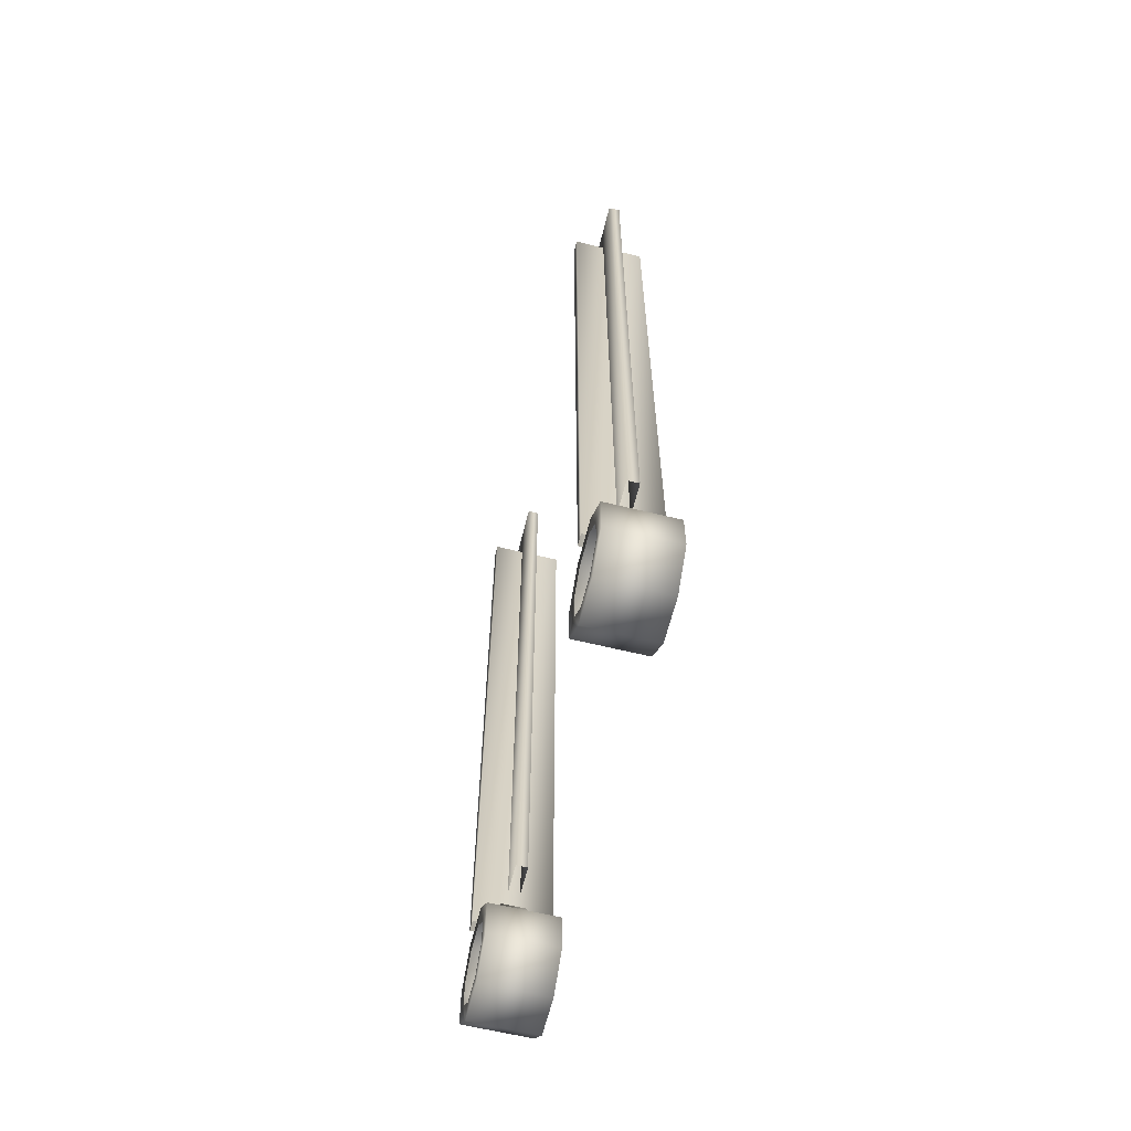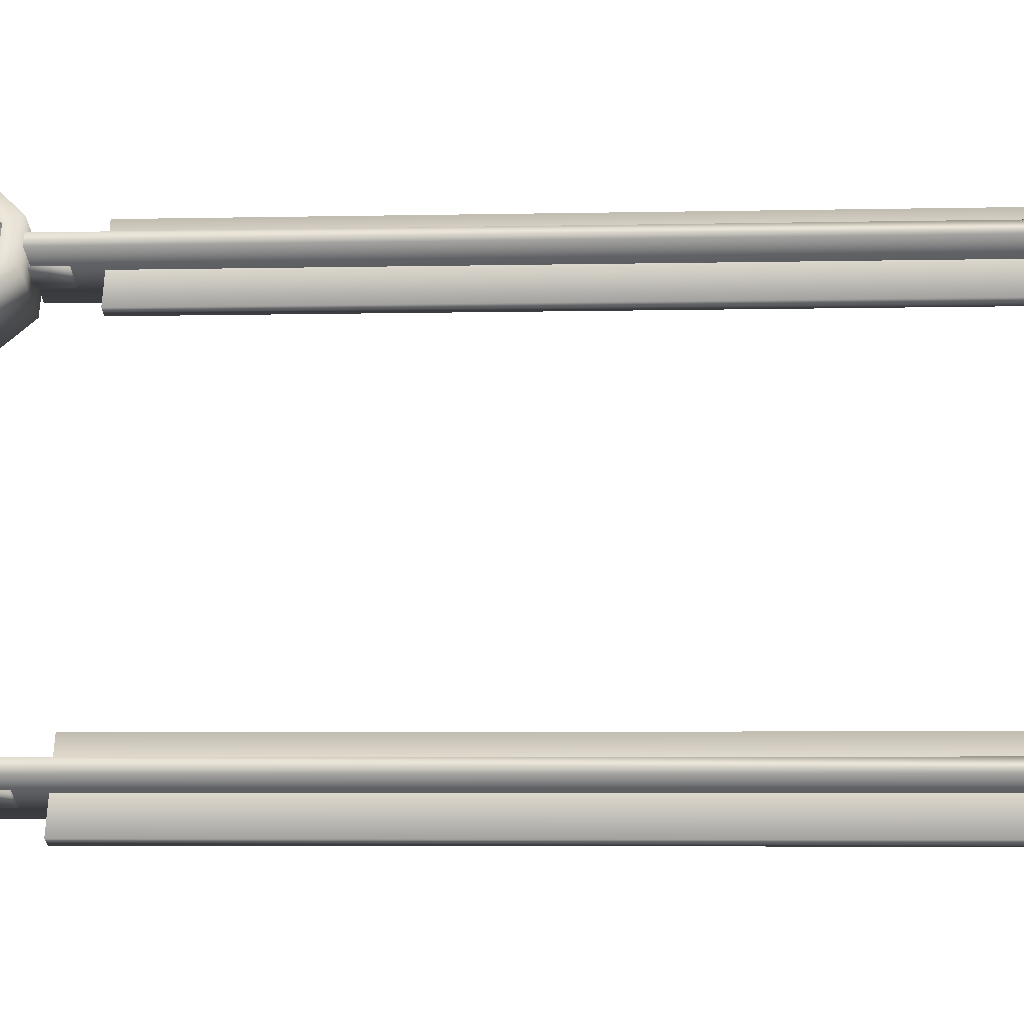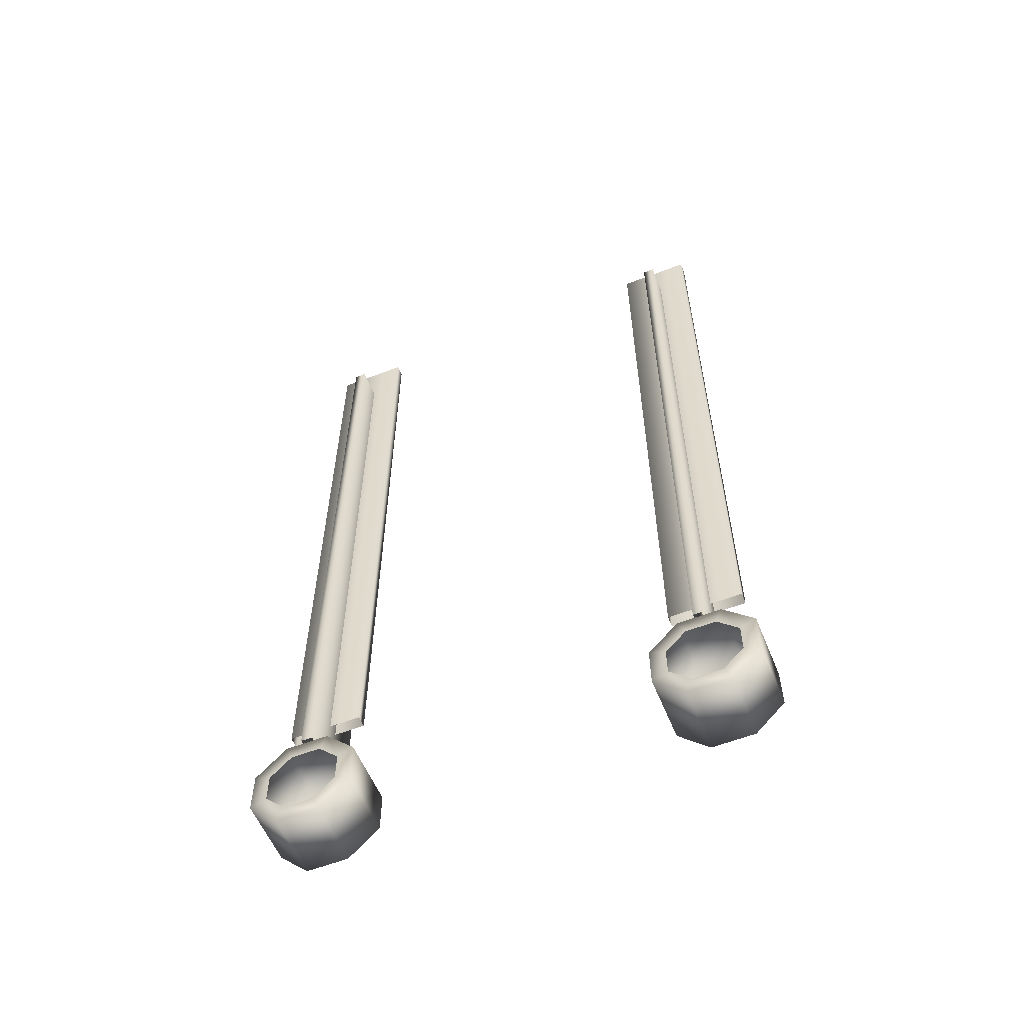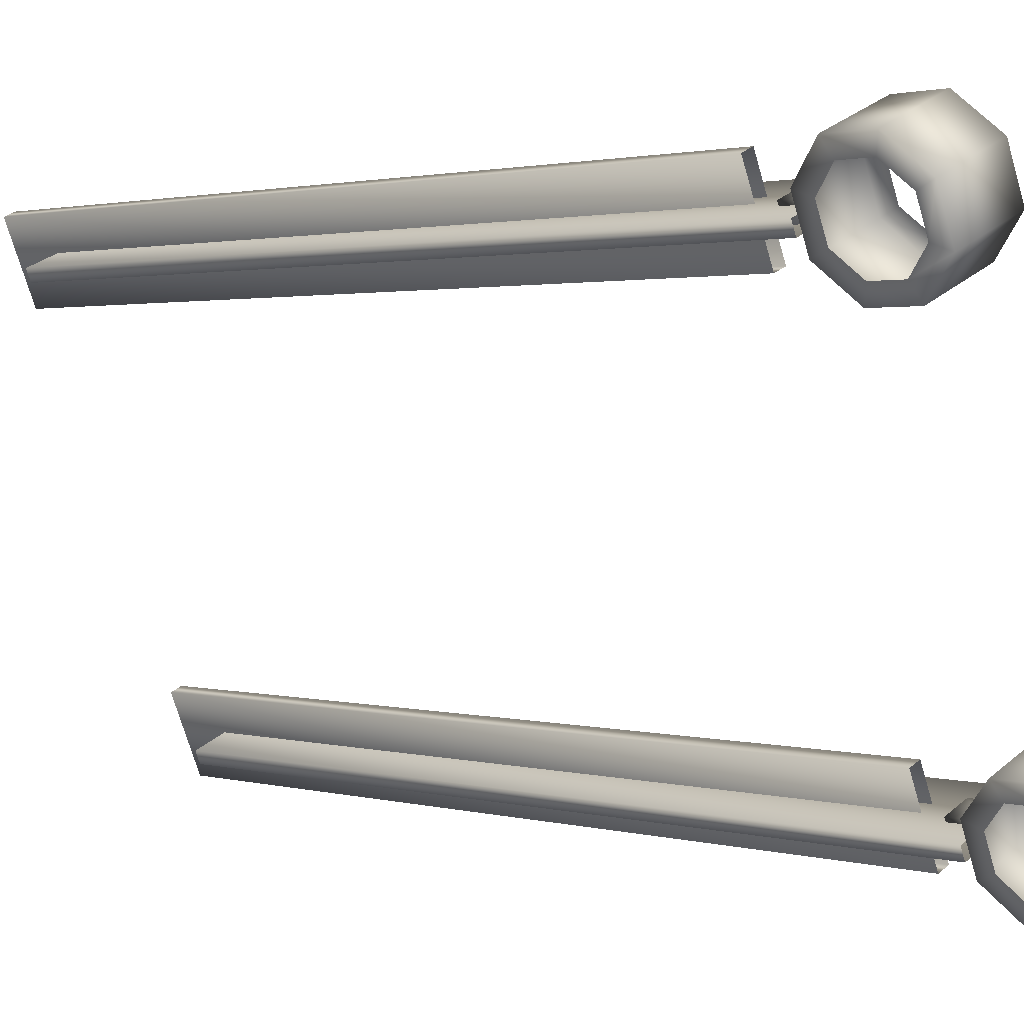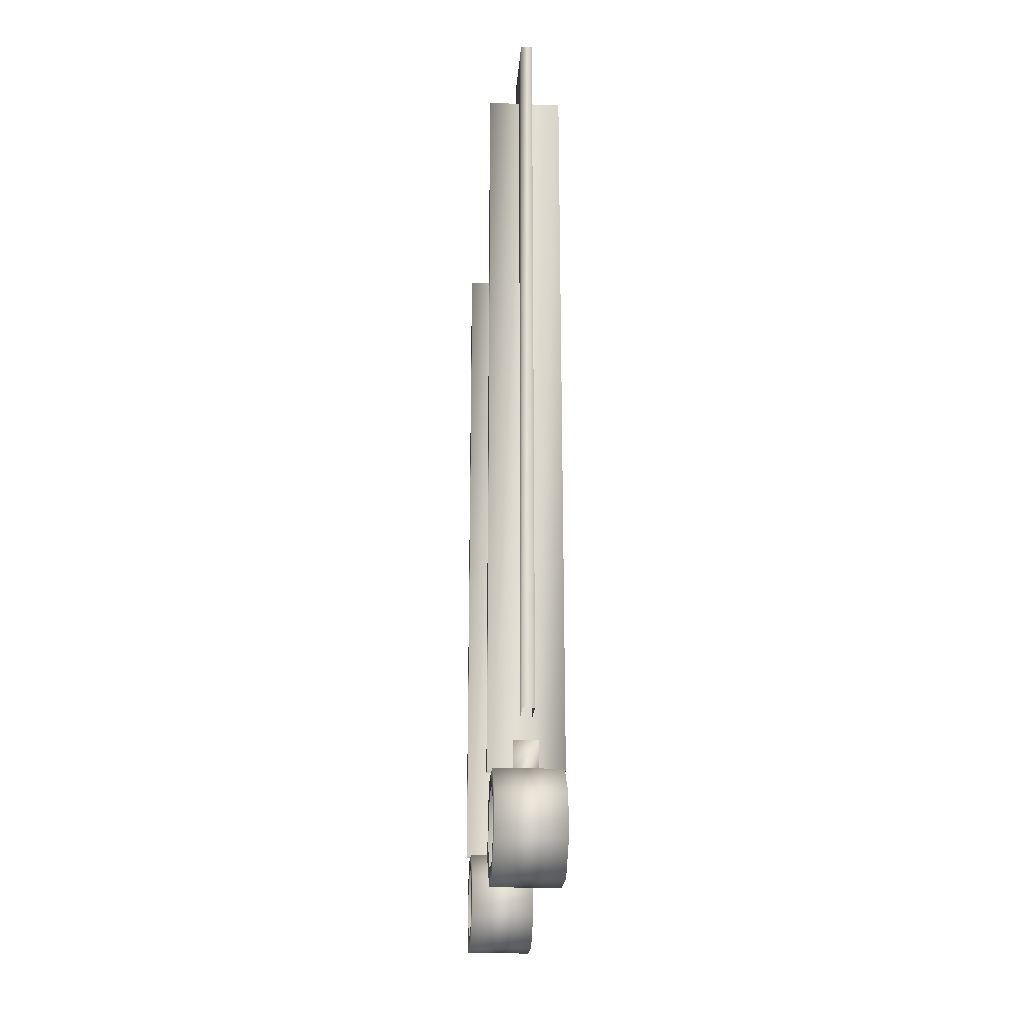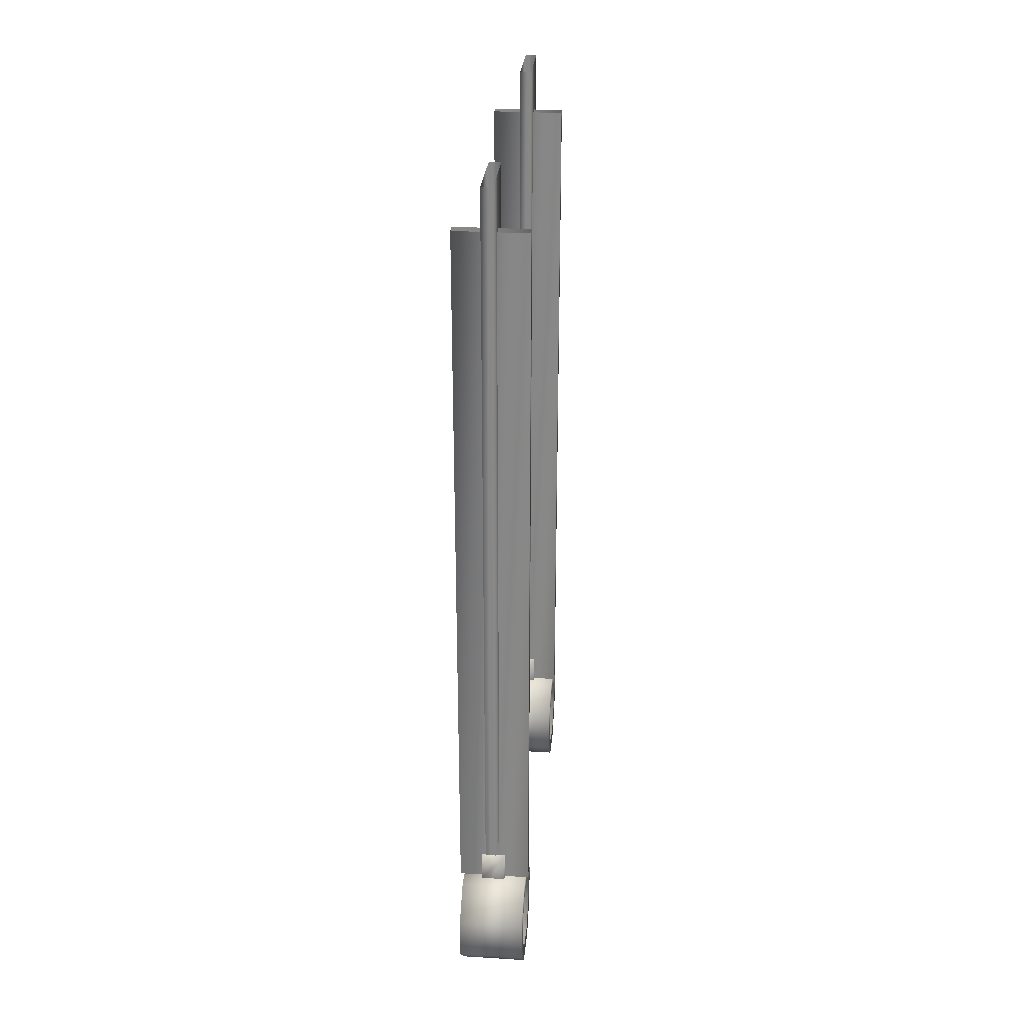
<metadata>
{"format":"obj","ext":"obj","renderer":"f3d","projection":"perspective","resolution":1024,"background":"white","views":[{"elev":-62.6,"azim":-36.9,"up":"+Y"},{"elev":-5.3,"azim":94.0,"up":"+Z"},{"elev":-57.6,"azim":89.0,"up":"+Y"},{"elev":1.6,"azim":-43.9,"up":"+Z"},{"elev":-22.1,"azim":-27.0,"up":"+Y"},{"elev":27.9,"azim":-17.7,"up":"+Y"}]}
</metadata>
<code>
g inCuffs_Lod1_04
v -6015 -1668 2905
v -6015 -1768 2905
v -6006 -1668 2909
v -6006 -1768 2909
v -6005 -1768 2908
v -6014 -1768 2904
v -6005 -1668 2908
v -6014 -1668 2904
v -6006 -1668 2909
v -6006 -1768 2909
v -6005 -1668 2908
v -6005 -1768 2908
v -6015 -1768 2905
v -6015 -1668 2905
v -6014 -1768 2904
v -6014 -1668 2904
v -6009 -1661 2902
v -6009 -1761 2902
v -6013 -1661 2911
v -6013 -1761 2911
v -6011 -1761 2911
v -6007 -1761 2902
v -6011 -1661 2911
v -6007 -1661 2902
v -6013 -1661 2911
v -6013 -1761 2911
v -6011 -1661 2911
v -6011 -1761 2911
v -6009 -1761 2902
v -6009 -1661 2902
v -6007 -1761 2902
v -6007 -1661 2902
v -6030 -1761 2951
v -6030 -1661 2951
v -6029 -1761 2952
v -6032 -1761 2961
v -6032 -1661 2961
v -6034 -1761 2960
v -6034 -1661 2960
v -6029 -1661 2952
v -6032 -1661 2961
v -6029 -1761 2952
v -6032 -1761 2961
v -6034 -1761 2960
v -6034 -1661 2960
v -6030 -1761 2951
v -6030 -1661 2951
v -6035 -1668 2953
v -6035 -1768 2953
v -6036 -1668 2955
v -6036 -1768 2955
v -6026 -1768 2957
v -6026 -1668 2957
v -6027 -1768 2959
v -6027 -1668 2959
v -6035 -1668 2953
v -6026 -1668 2957
v -6035 -1768 2953
v -6029 -1661 2952
v -6027 -1768 2959
v -6027 -1668 2959
v -6036 -1768 2955
v -6036 -1668 2955
v -6026 -1768 2957
f 1 2 3
f 4 3 2
f 5 6 7
f 8 7 6
f 9 10 11
f 12 11 10
f 13 14 15
f 16 15 14
f 17 18 19
f 20 19 18
f 21 22 23
f 24 23 22
f 25 26 27
f 28 27 26
f 29 30 31
f 32 31 30
f 33 34 35
f 59 35 34
f 36 37 38
f 39 38 37
f 40 41 42
f 43 42 41
f 44 45 46
f 47 46 45
f 48 49 50
f 51 50 49
f 52 53 54
f 55 54 53
f 56 57 58
f 64 58 57
f 60 61 62
f 63 62 61
v -6012 -1772 2899
v -6003 -1778 2902
v -6012 -1778 2899
v -6003 -1772 2902
v -6003 -1772 2902
v -6004 -1777 2904
v -6003 -1778 2902
v -6004 -1773 2904
v -6012 -1773 2901
v -6012 -1778 2899
v -6012 -1777 2901
v -6012 -1772 2899
v -6005 -1782 2906
v -6013 -1782 2902
v -6003 -1778 2902
v -6005 -1780 2907
v -6005 -1782 2906
v -6012 -1777 2901
v -6013 -1782 2902
v -6014 -1780 2903
v -6004 -1777 2904
v -6012 -1778 2899
v -6007 -1782 2911
v -6015 -1782 2908
v -6005 -1782 2906
v -6007 -1780 2910
v -6007 -1782 2911
v -6005 -1780 2907
v -6014 -1780 2903
v -6015 -1782 2908
v -6015 -1780 2907
v -6013 -1782 2902
v -6009 -1778 2915
v -6017 -1778 2911
v -6014 -1770 2903
v -6013 -1768 2902
v -6012 -1772 2899
v -6007 -1782 2911
v -6008 -1777 2913
v -6009 -1778 2915
v -6015 -1780 2907
v -6017 -1778 2911
v -6016 -1777 2909
v -6015 -1782 2908
v -6009 -1772 2915
v -6017 -1772 2911
v -6009 -1778 2915
v -6008 -1773 2913
v -6009 -1772 2915
v -6008 -1777 2913
v -6016 -1777 2909
v -6017 -1772 2911
v -6016 -1773 2909
v -6017 -1778 2911
v -6007 -1768 2911
v -6015 -1768 2908
v -6009 -1772 2915
v -6007 -1770 2910
v -6007 -1768 2911
v -6008 -1773 2913
v -6016 -1773 2909
v -6015 -1768 2908
v -6015 -1770 2907
v -6017 -1772 2911
v -6005 -1768 2906
v -6013 -1768 2902
v -6005 -1770 2907
v -6005 -1768 2906
v -6012 -1773 2901
v -6007 -1780 2910
v -6004 -1773 2904
v -6013 -1768 2902
v -6005 -1768 2906
v -6012 -1764 2907
v -6012 -1768 2907
v -6009 -1764 2908
v -6009 -1768 2908
v -6011 -1764 2905
v -6012 -1764 2907
v -6008 -1764 2906
v -6009 -1764 2908
v -6011 -1768 2905
v -6011 -1764 2905
v -6008 -1768 2906
v -6008 -1764 2906
v -6012 -1764 2907
v -6011 -1764 2905
v -6012 -1768 2907
v -6011 -1768 2905
v -6008 -1768 2906
v -6009 -1768 2908
v -6009 -1764 2908
v -6003 -1772 2902
v -6030 -1764 2958
v -6030 -1768 2958
v -6029 -1764 2956
v -6029 -1768 2956
v -6032 -1768 2954
v -6033 -1768 2957
v -6032 -1764 2954
v -6033 -1764 2957
v -6029 -1764 2956
v -6029 -1768 2956
v -6032 -1764 2954
v -6032 -1768 2954
v -6030 -1764 2958
v -6033 -1764 2957
v -6032 -1764 2954
v -6030 -1768 2958
v -6030 -1764 2958
v -6033 -1768 2957
v -6033 -1764 2957
v -6034 -1768 2952
v -6024 -1772 2952
v -6033 -1772 2948
v -6026 -1768 2955
v -6026 -1768 2955
v -6025 -1773 2954
v -6024 -1772 2952
v -6026 -1770 2956
v -6035 -1770 2953
v -6033 -1772 2948
v -6033 -1773 2950
v -6034 -1768 2952
v -6024 -1778 2952
v -6033 -1778 2948
v -6024 -1772 2952
v -6025 -1777 2954
v -6024 -1778 2952
v -6025 -1773 2954
v -6033 -1773 2950
v -6033 -1778 2948
v -6033 -1777 2950
v -6033 -1772 2948
v -6026 -1782 2955
v -6034 -1782 2952
v -6024 -1778 2952
v -6026 -1780 2956
v -6026 -1782 2955
v -6025 -1777 2954
v -6033 -1777 2950
v -6034 -1782 2952
v -6035 -1780 2953
v -6033 -1778 2948
v -6028 -1782 2961
v -6036 -1782 2957
v -6026 -1782 2955
v -6028 -1780 2960
v -6028 -1782 2961
v -6026 -1780 2956
v -6035 -1780 2953
v -6036 -1782 2957
v -6036 -1780 2956
v -6034 -1782 2952
v -6030 -1778 2964
v -6038 -1778 2961
v -6028 -1782 2961
v -6029 -1777 2962
v -6030 -1778 2964
v -6028 -1780 2960
v -6036 -1780 2956
v -6038 -1778 2961
v -6037 -1777 2959
v -6036 -1782 2957
v -6030 -1772 2964
v -6038 -1772 2961
v -6030 -1778 2964
v -6029 -1773 2962
v -6030 -1772 2964
v -6029 -1777 2962
v -6037 -1777 2959
v -6038 -1772 2961
v -6037 -1773 2959
v -6038 -1778 2961
v -6028 -1768 2961
v -6036 -1768 2957
v -6030 -1772 2964
v -6028 -1770 2960
v -6028 -1768 2961
v -6029 -1773 2962
v -6037 -1773 2959
v -6036 -1768 2957
v -6036 -1770 2956
v -6038 -1772 2961
v -6026 -1768 2955
v -6034 -1768 2952
f 74 73 76
f 73 74 75
f 68 136 137
f 136 68 65
f 66 65 68
f 65 66 67
f 77 67 66
f 67 77 78
f 87 78 77
f 78 87 88
f 97 88 87
f 88 97 98
f 109 98 97
f 98 109 110
f 119 110 109
f 110 119 120
f 129 120 119
f 120 129 130
f 178 177 180
f 177 178 179
f 189 179 178
f 179 189 190
f 199 190 189
f 190 199 200
f 209 200 199
f 200 209 210
f 219 210 209
f 210 219 220
f 229 220 219
f 220 229 230
f 239 230 229
f 230 239 240
f 249 240 239
f 240 249 250
f 126 125 128
f 125 126 127
f 100 127 126
f 127 100 99
f 101 99 100
f 99 101 133
f 246 245 248
f 245 246 247
f 188 247 246
f 247 188 185
f 186 185 188
f 185 186 187
f 242 241 244
f 241 242 243
f 184 243 242
f 243 184 181
f 182 181 184
f 181 182 183
f 80 79 85
f 79 80 81
f 83 82 86
f 82 83 84
f 90 89 92
f 89 90 91
f 94 93 96
f 93 94 95
f 103 102 134
f 102 103 104
f 122 121 124
f 121 122 123
f 131 123 122
f 123 131 132
f 135 132 131
f 132 135 157
f 106 105 108
f 105 106 107
f 112 111 114
f 111 112 113
f 116 115 118
f 115 116 117
f 138 139 140
f 141 140 139
f 145 144 143
f 142 143 144
f 154 144 155
f 156 155 144
f 146 147 148
f 149 148 147
f 150 151 152
f 153 152 151
f 161 160 159
f 158 159 160
f 170 160 171
f 172 171 160
f 162 163 164
f 165 164 163
f 166 167 168
f 169 168 167
f 173 174 175
f 176 175 174
f 192 191 194
f 191 192 193
f 196 195 198
f 195 196 197
f 202 201 204
f 201 202 203
f 206 205 208
f 205 206 207
f 212 211 214
f 211 212 213
f 216 215 218
f 215 216 217
f 222 221 224
f 221 222 223
f 226 225 228
f 225 226 227
f 232 231 234
f 231 232 233
f 236 235 238
f 235 236 237
f 70 69 72
f 69 70 71

</code>
